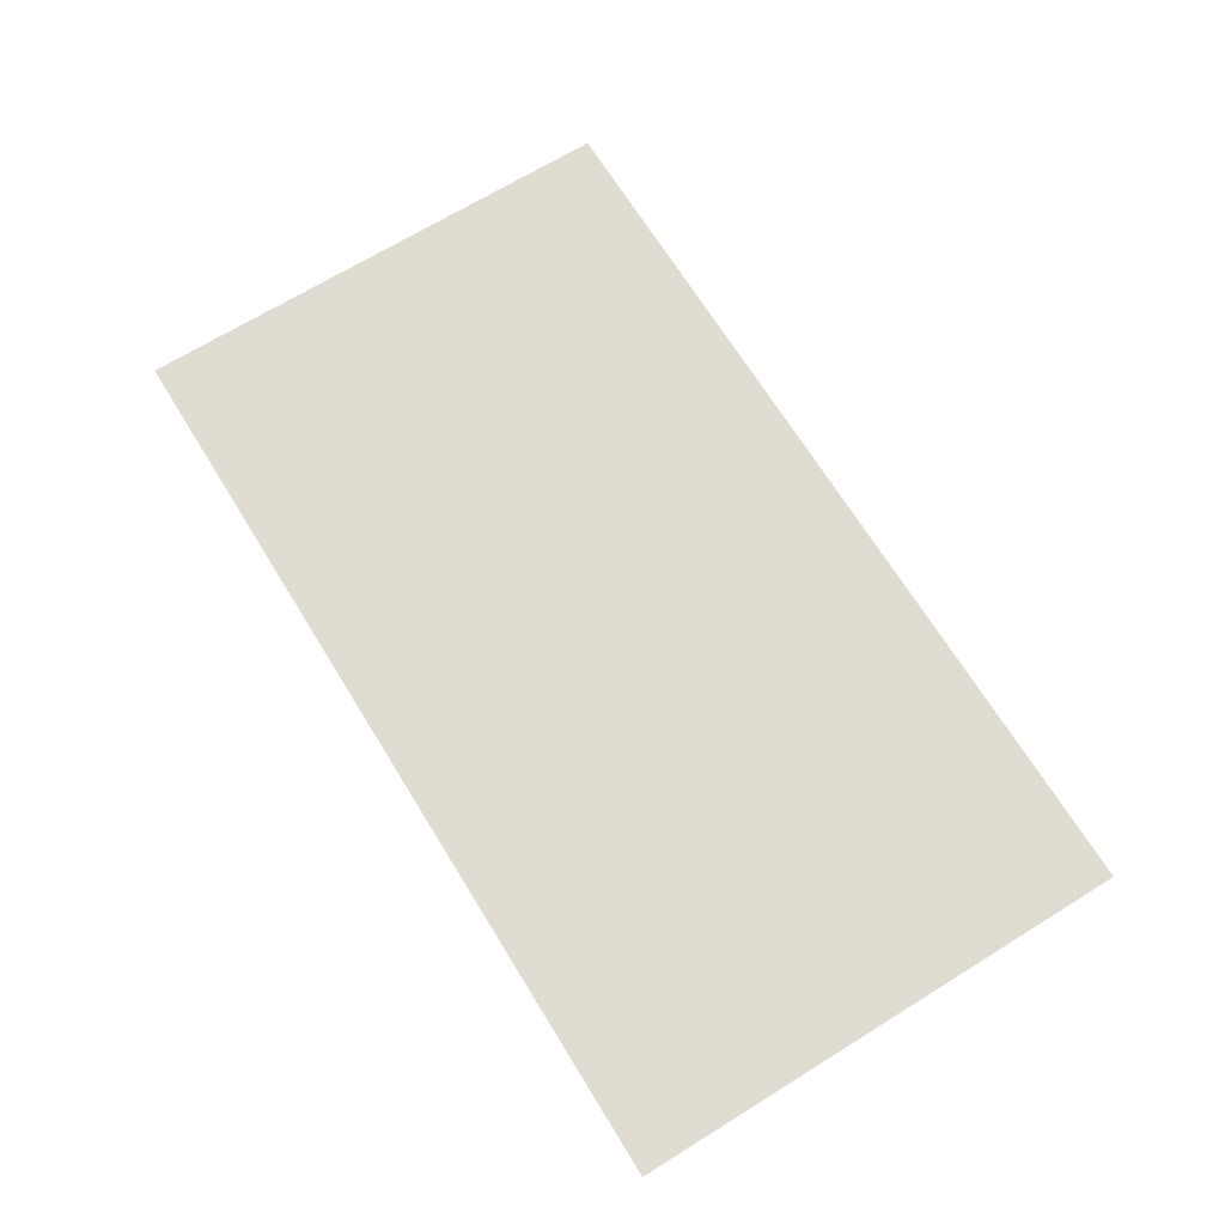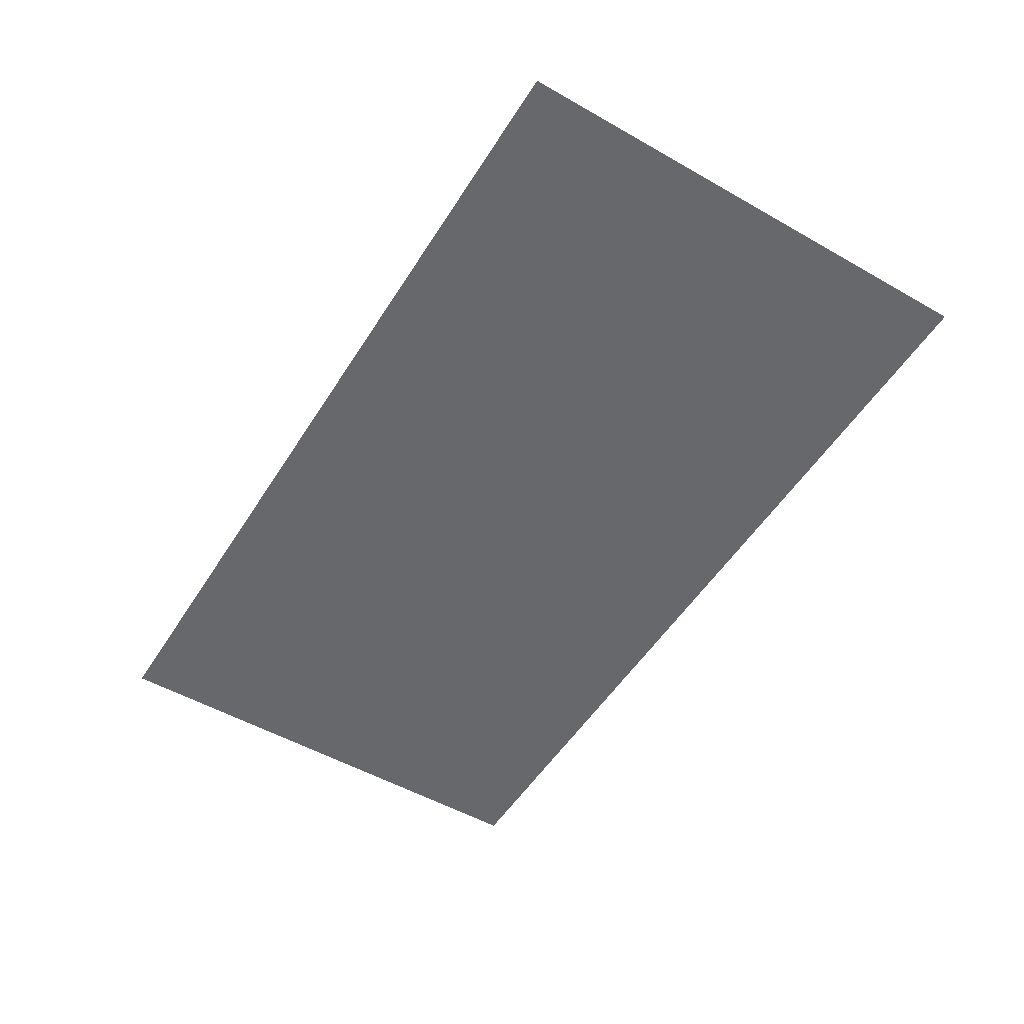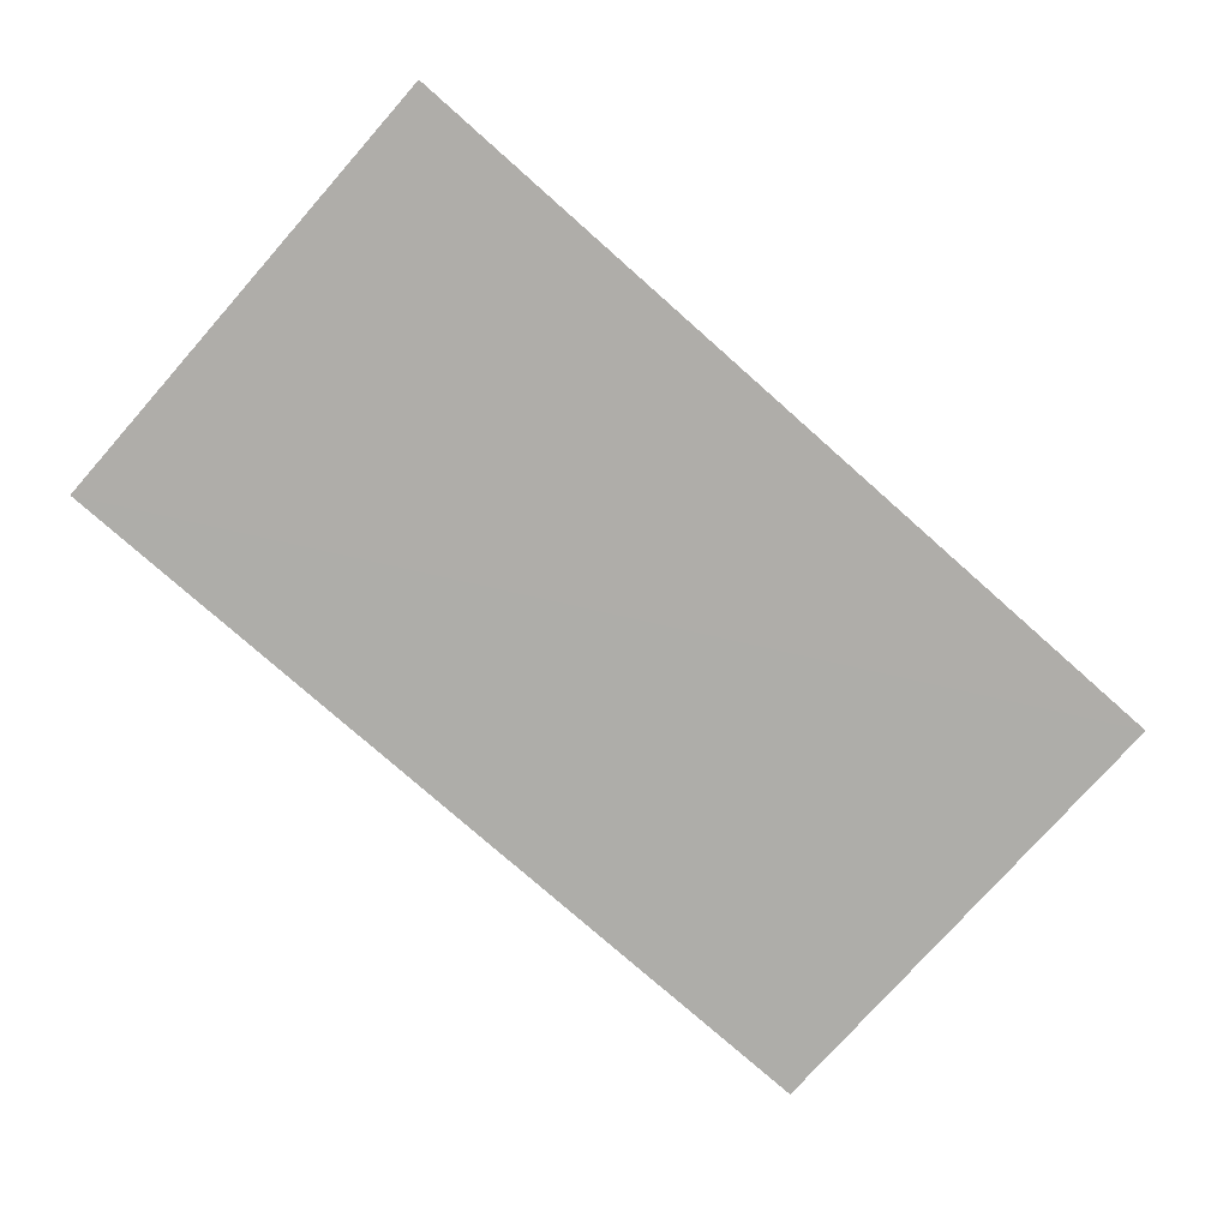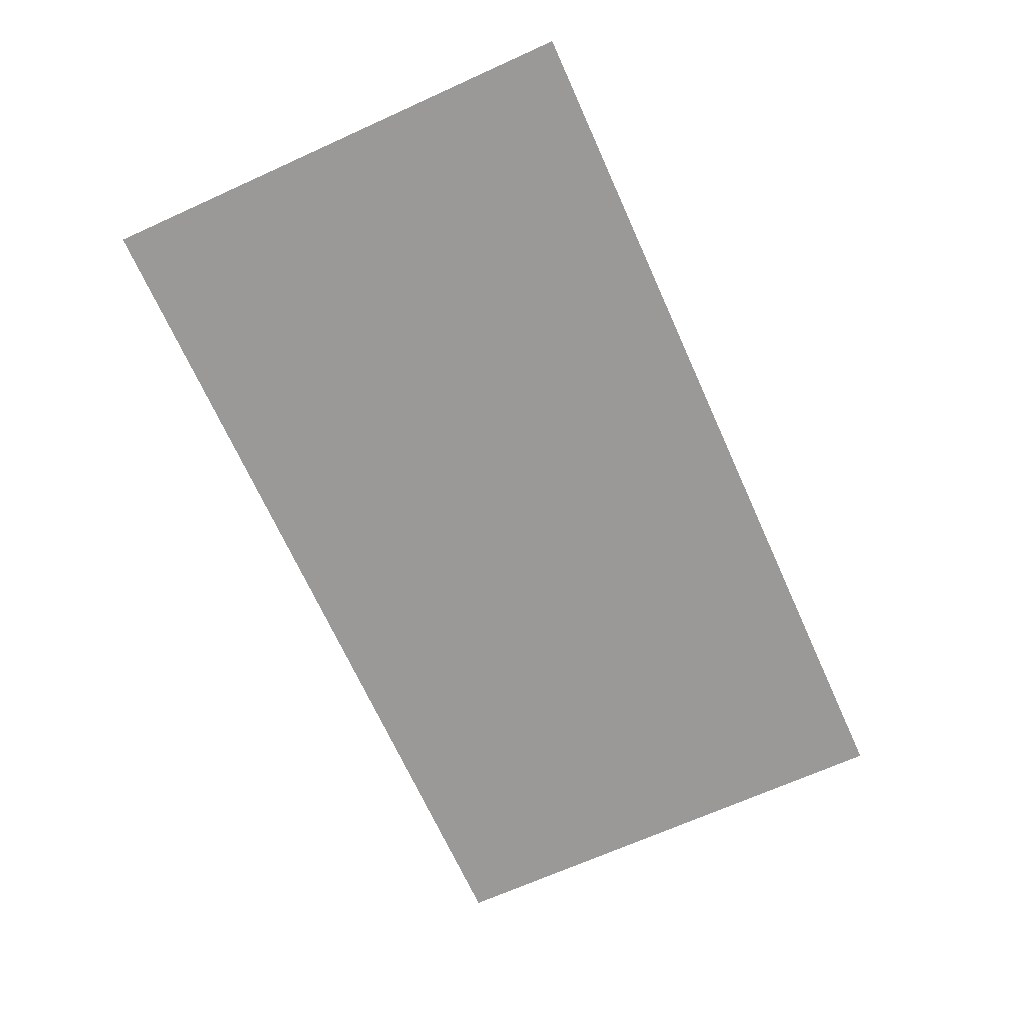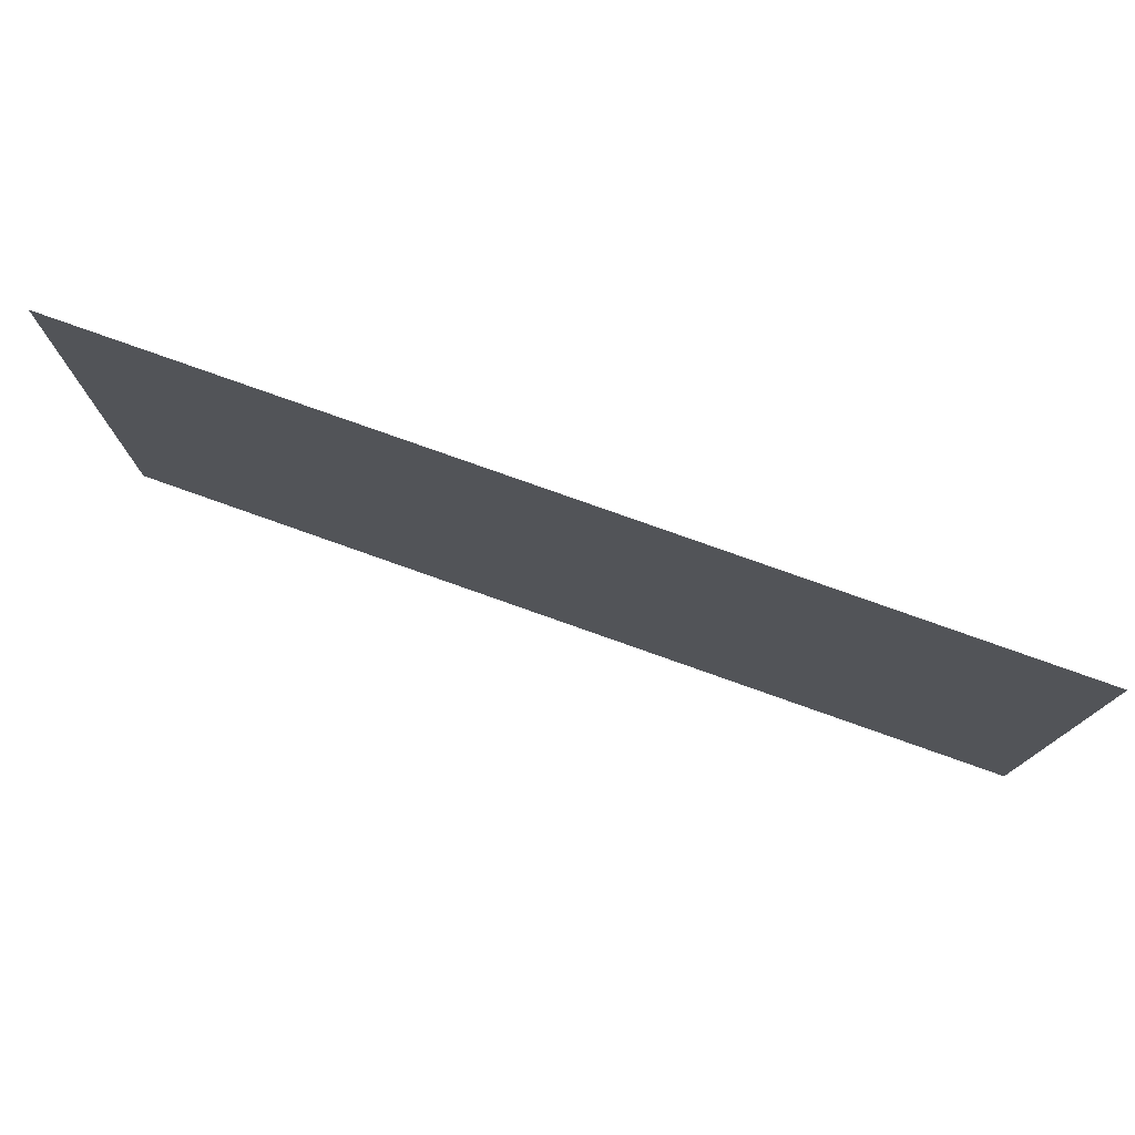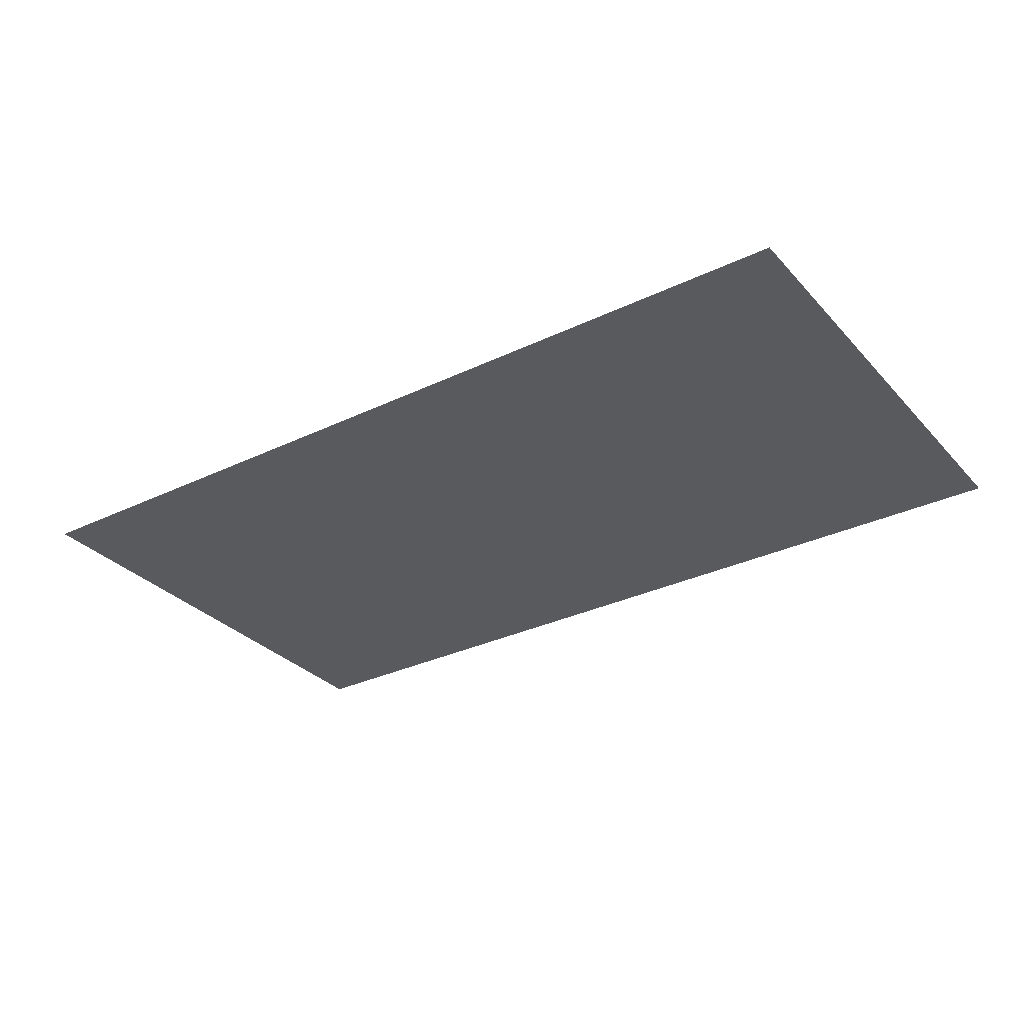
<metadata>
{"format":"obj","ext":"obj","renderer":"f3d","projection":"perspective","resolution":1024,"background":"white","views":[{"elev":69.2,"azim":58.3,"up":"+Z"},{"elev":-52.3,"azim":58.5,"up":"+Z"},{"elev":-77.2,"azim":138.5,"up":"+Z"},{"elev":-69.0,"azim":114.3,"up":"+Z"},{"elev":77.2,"azim":19.6,"up":"+Y"},{"elev":-31.1,"azim":34.4,"up":"+Z"}]}
</metadata>
<code>
v 1.349 -0.7438 4.768e-07
v -1.349 0.7438 -0.003399
v -1.349 -0.7438 4.768e-07
v 1.349 0.7438 4.768e-07
g Upper_Ground_4_562_57
f 1 3 2
f 4 1 2

</code>
